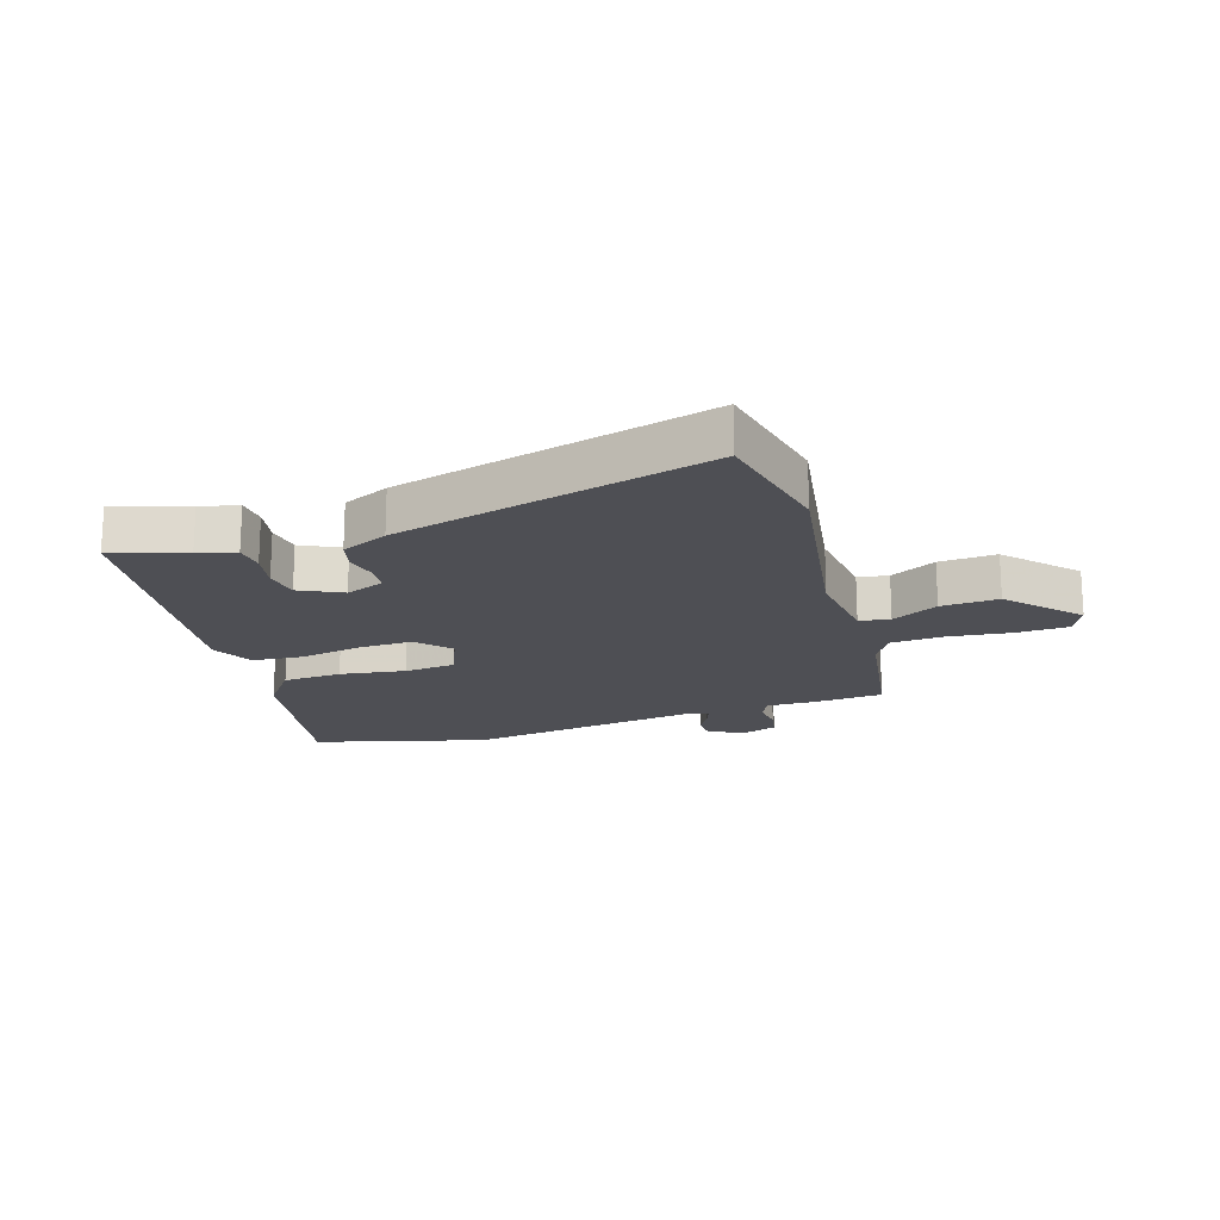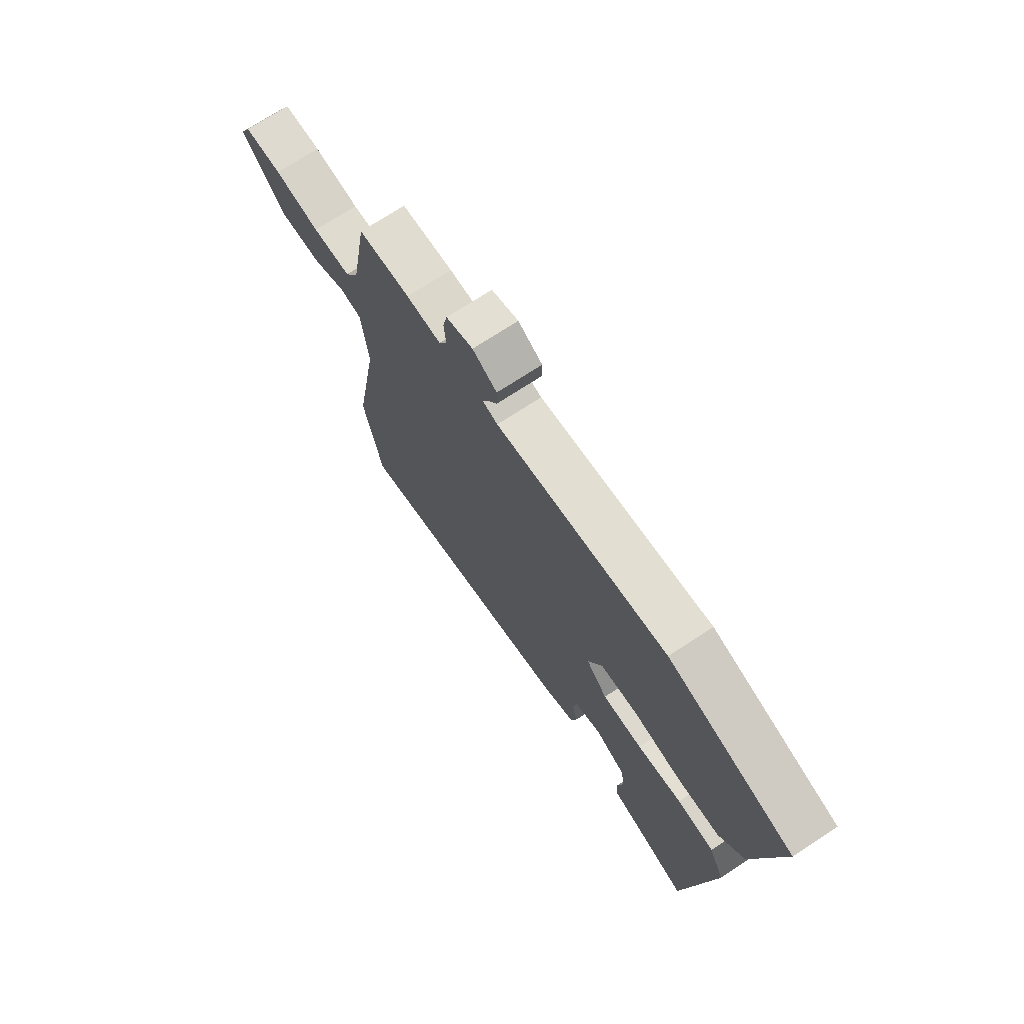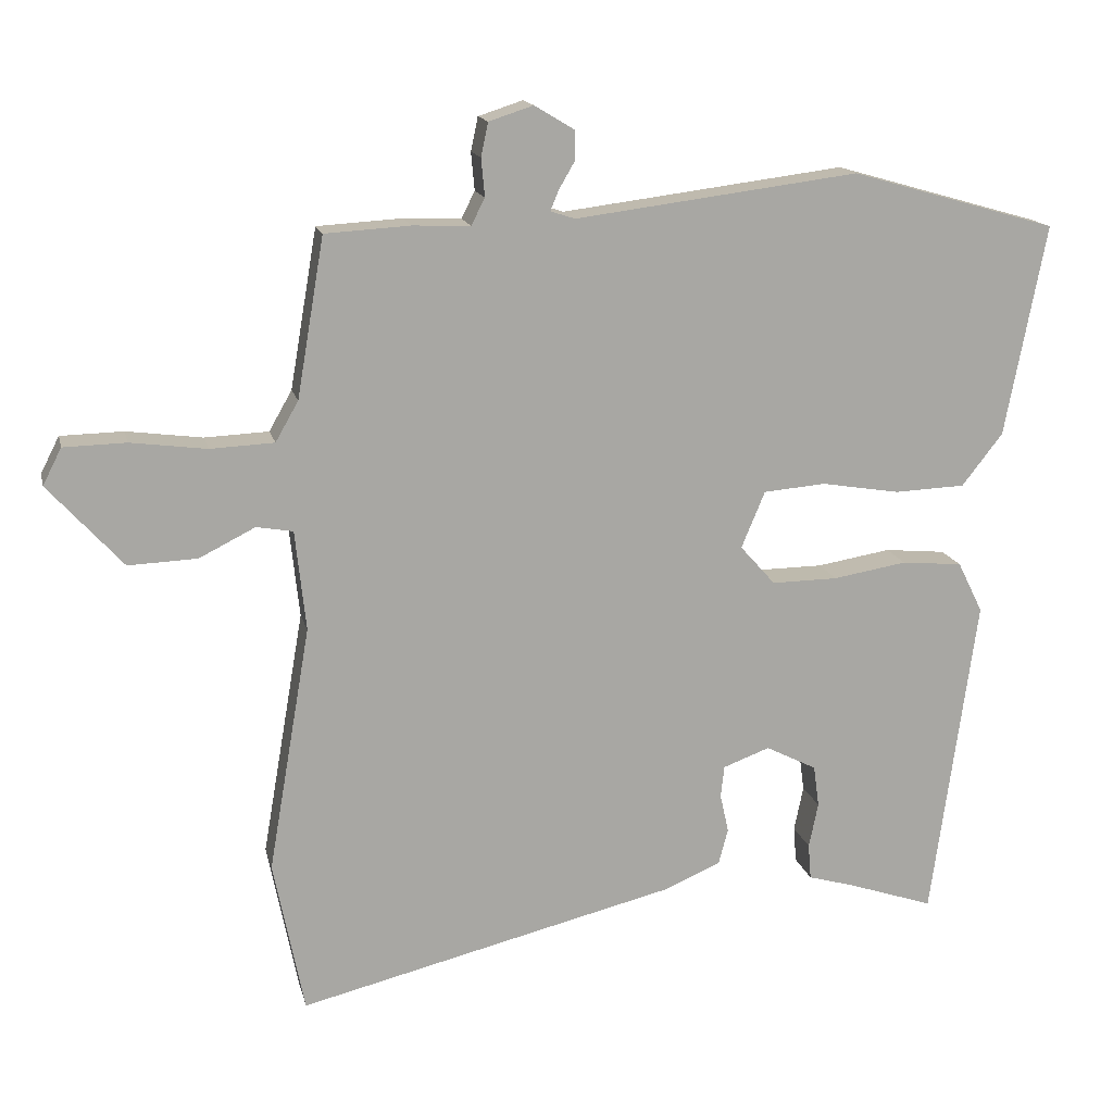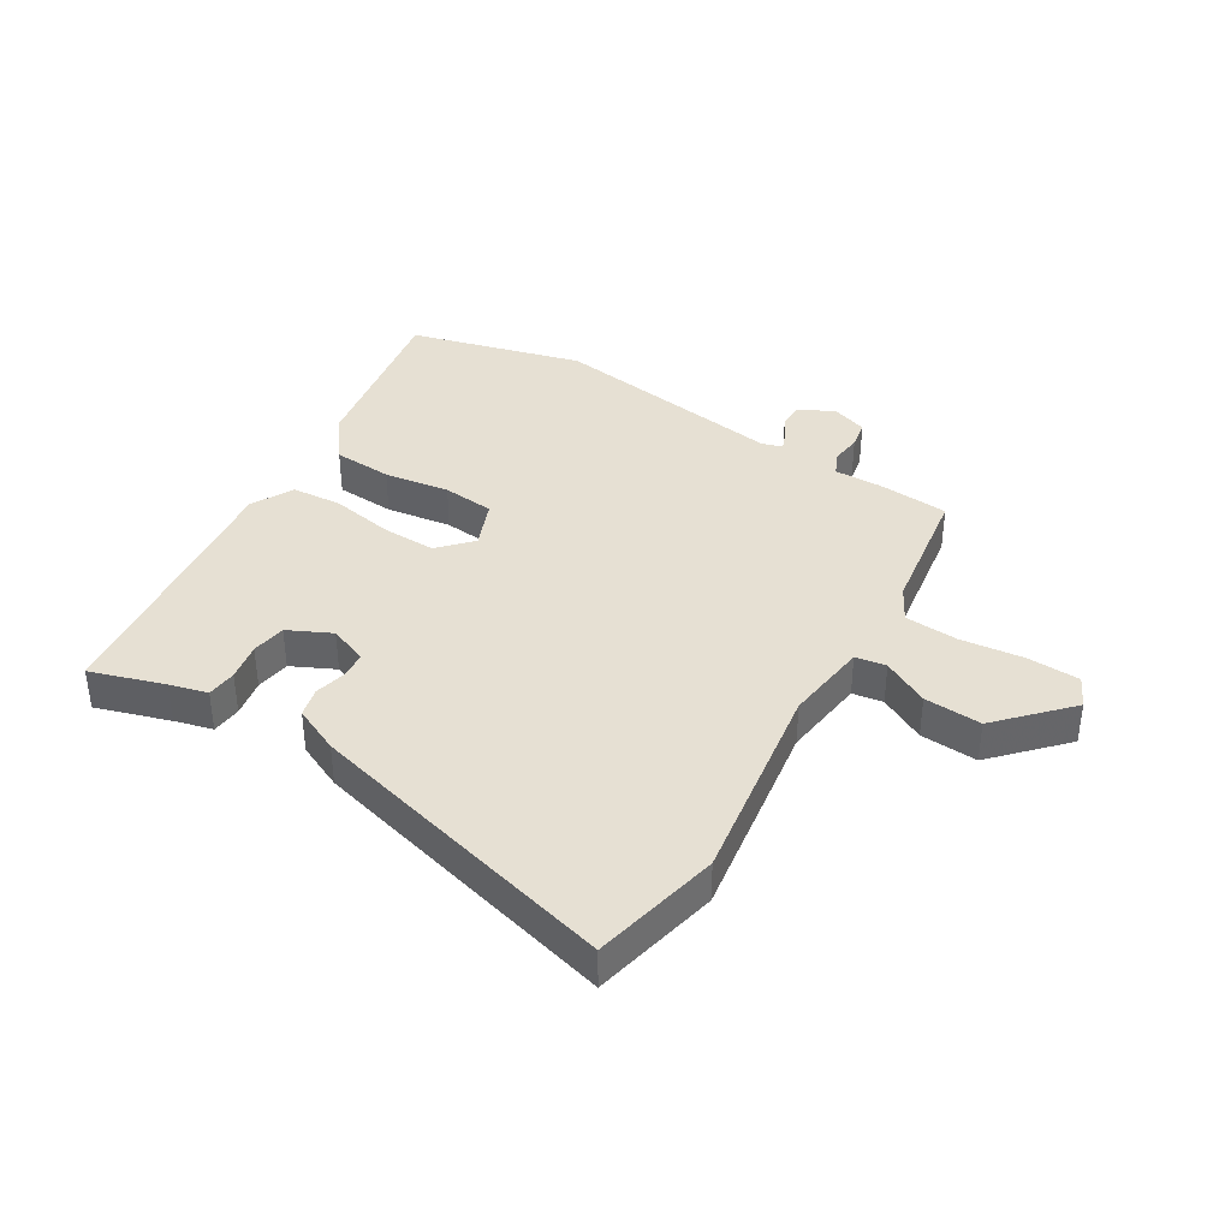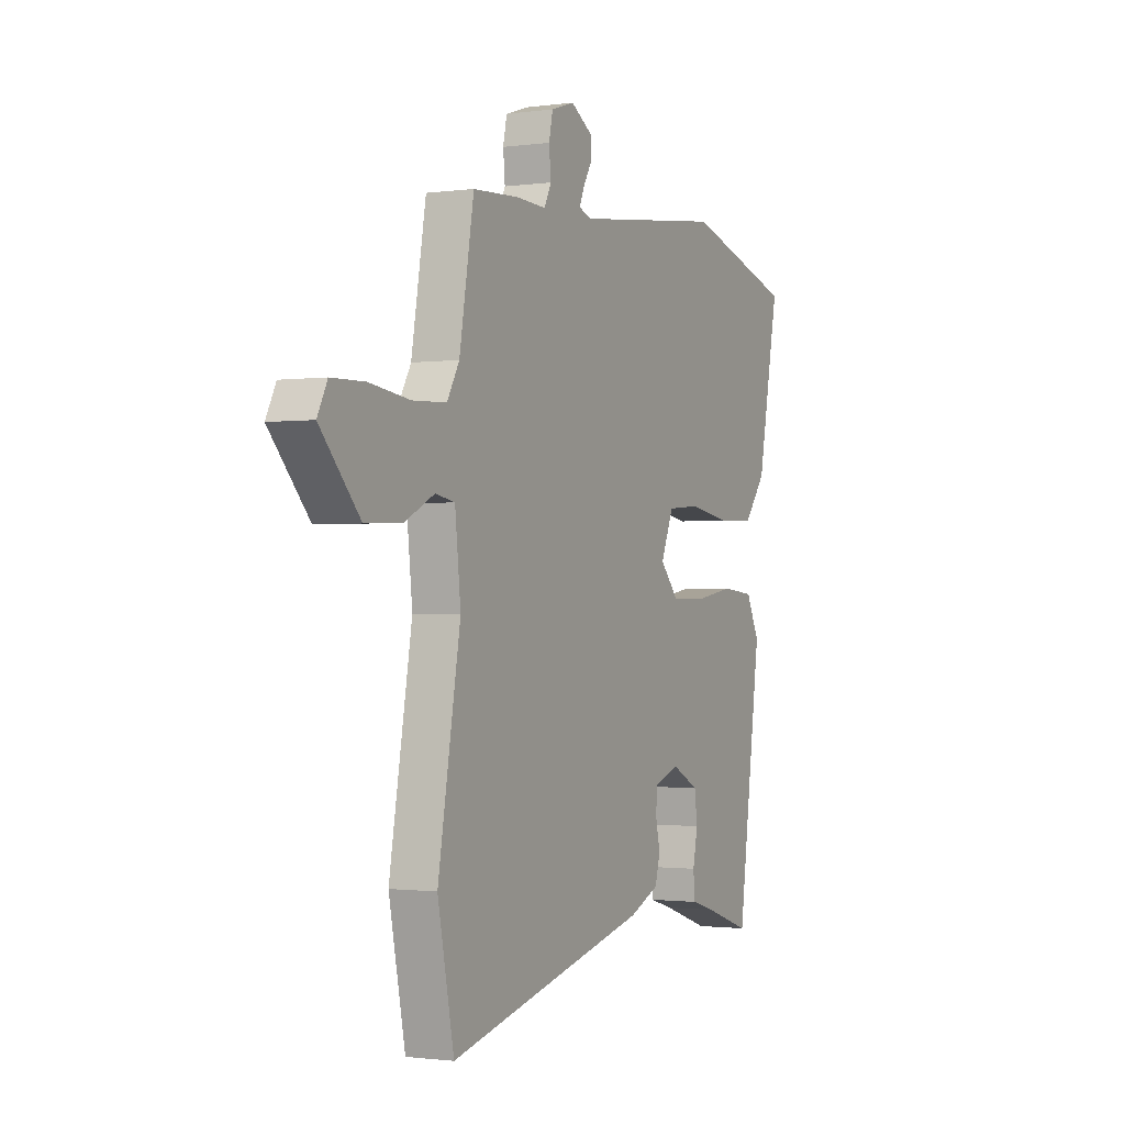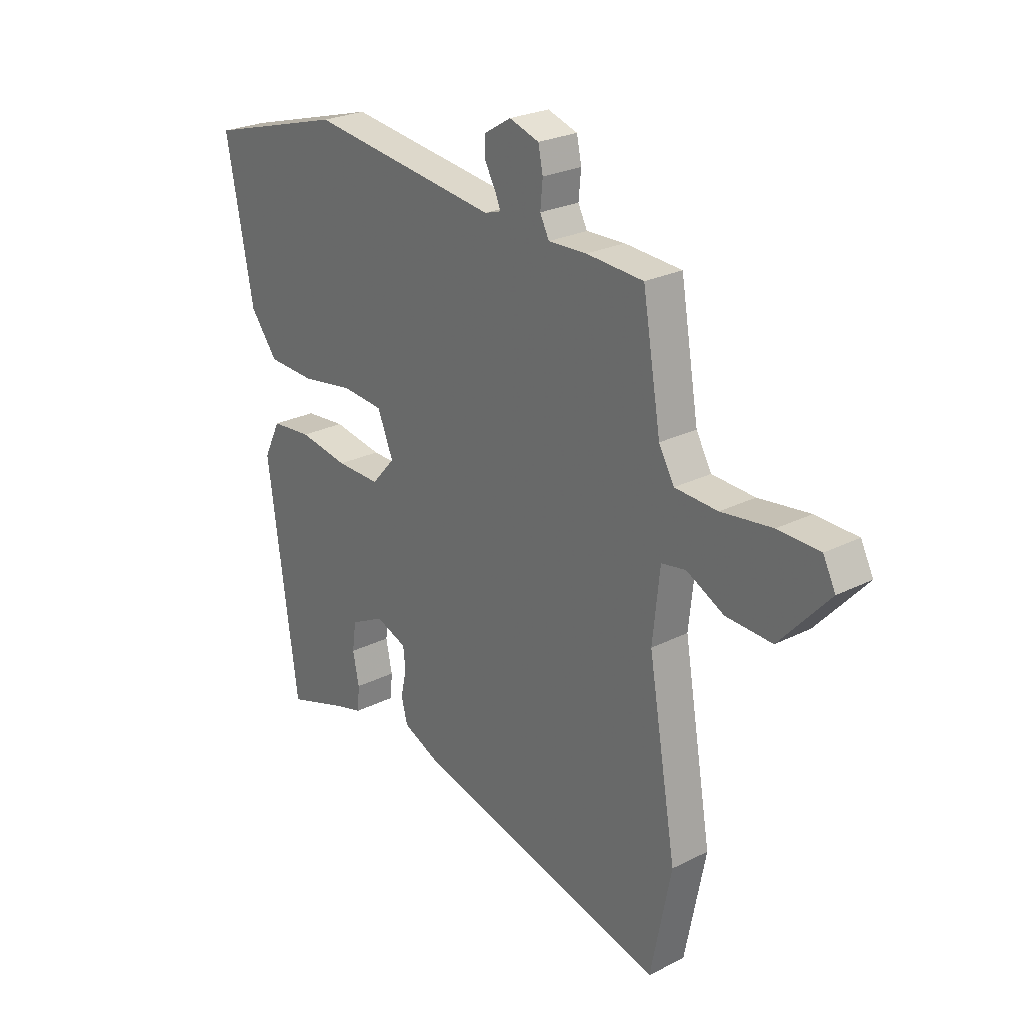
<metadata>
{"format":"obj","ext":"obj","renderer":"f3d","projection":"perspective","resolution":1024,"background":"white","views":[{"elev":-18.4,"azim":-161.6,"up":"+Y"},{"elev":71.9,"azim":56.7,"up":"+Z"},{"elev":15.4,"azim":-12.9,"up":"+Z"},{"elev":38.4,"azim":-147.6,"up":"+Y"},{"elev":-1.3,"azim":-63.5,"up":"+Z"},{"elev":25.2,"azim":-129.1,"up":"+Z"}]}
</metadata>
<code>
v 0.455 0.07 -0.536
v 0.333 0.07 -0.495
v 0.27 0.07 -0.477
v 0.266 0.07 -0.427
v 0.279 0.07 -0.364
v 0.271 0.07 -0.306
v 0.2 0.07 -0.27
v 0.135 0.07 -0.294
v 0.13 0.07 -0.338
v 0.142 0.07 -0.392
v 0.129 0.07 -0.441
v 0.051 0.07 -0.475
v -0.479 0.07 -0.604
v -0.522 0.07 -0.389
v -0.463 0.07 -0.046
v -0.478 0.07 0.094
v -0.529 0.07 0.103
v -0.607 0.07 0.064
v -0.703 0.07 0.06
v -0.807 0.07 0.175
v -0.781 0.07 0.226
v -0.694 0.07 0.228
v -0.588 0.07 0.214
v -0.499 0.07 0.218
v -0.467 0.07 0.274
v -0.429 0.07 0.496
v -0.31 0.07 0.503
v -0.23 0.07 0.5
v -0.211 0.07 0.537
v -0.216 0.07 0.59
v -0.206 0.07 0.637
v -0.144 0.07 0.657
v -0.088 0.07 0.623
v -0.088 0.07 0.583
v -0.11 0.07 0.545
v -0.122 0.07 0.516
v -0.088 0.07 0.505
v 0.308 0.07 0.555
v 0.596 0.07 0.473
v 0.539 0.07 0.178
v 0.482 0.07 0.105
v 0.383 0.07 0.101
v 0.274 0.07 0.119
v 0.187 0.07 0.112
v 0.154 0.07 0.033
v 0.203 0.07 -0.022
v 0.295 0.07 -0.021
v 0.398 0.07 -0.004
v 0.483 0.07 -0.012
v 0.518 0.07 -0.083
v 0.455 0 -0.536
v 0.333 0 -0.495
v 0.27 0 -0.477
v 0.266 0 -0.427
v 0.279 0 -0.364
v 0.271 0 -0.306
v 0.2 0 -0.27
v 0.135 0 -0.294
v 0.13 0 -0.338
v 0.142 0 -0.392
v 0.129 0 -0.441
v 0.051 0 -0.475
v -0.479 0 -0.604
v -0.522 0 -0.389
v -0.463 0 -0.046
v -0.478 0 0.094
v -0.529 0 0.103
v -0.607 0 0.064
v -0.703 0 0.06
v -0.807 0 0.175
v -0.781 0 0.226
v -0.694 0 0.228
v -0.588 0 0.214
v -0.499 0 0.218
v -0.467 0 0.274
v -0.429 0 0.496
v -0.31 0 0.503
v -0.23 0 0.5
v -0.211 0 0.537
v -0.216 0 0.59
v -0.206 0 0.637
v -0.144 0 0.657
v -0.088 0 0.623
v -0.088 0 0.583
v -0.11 0 0.545
v -0.122 0 0.516
v -0.088 0 0.505
v 0.308 0 0.555
v 0.596 0 0.473
v 0.539 0 0.178
v 0.482 0 0.105
v 0.383 0 0.101
v 0.274 0 0.119
v 0.187 0 0.112
v 0.154 0 0.033
v 0.203 0 -0.022
v 0.295 0 -0.021
v 0.398 0 -0.004
v 0.483 0 -0.012
v 0.518 0 -0.083
f 50 1 2
f 49 50 2
f 48 49 2
f 47 48 2
f 46 47 2
f 41 42 43
f 40 41 43
f 39 40 43
f 38 39 43
f 37 38 43
f 36 37 43 44
f 33 34 35
f 32 33 35
f 31 32 35
f 30 31 35
f 29 30 35
f 28 29 35 36
f 25 26 27 28
f 36 44 45
f 28 36 45
f 25 28 45
f 24 25 45
f 21 22 23
f 20 21 23
f 19 20 23
f 18 19 23
f 17 18 23
f 24 45 46
f 23 24 46
f 17 23 46
f 16 17 46
f 13 14 15
f 12 13 15
f 11 12 15
f 10 11 15
f 9 10 15
f 2 3 4 5
f 2 5 6
f 46 2 6
f 16 46 6 7
f 8 9 15 16
f 7 8 16
f 52 51 100
f 52 100 99
f 52 99 98
f 52 98 97
f 52 97 96
f 93 92 91
f 93 91 90
f 93 90 89
f 93 89 88
f 93 88 87
f 94 93 87 86
f 85 84 83
f 85 83 82
f 85 82 81
f 85 81 80
f 85 80 79
f 86 85 79 78
f 78 77 76 75
f 95 94 86
f 95 86 78
f 95 78 75
f 95 75 74
f 73 72 71
f 73 71 70
f 73 70 69
f 73 69 68
f 73 68 67
f 96 95 74
f 96 74 73
f 96 73 67
f 96 67 66
f 65 64 63
f 65 63 62
f 65 62 61
f 65 61 60
f 65 60 59
f 55 54 53 52
f 56 55 52
f 56 52 96
f 57 56 96 66
f 66 65 59 58
f 66 58 57
f 1 51 52 2
f 2 52 53 3
f 3 53 54 4
f 4 54 55 5
f 5 55 56 6
f 6 56 57 7
f 7 57 58 8
f 8 58 59 9
f 9 59 60 10
f 10 60 61 11
f 11 61 62 12
f 12 62 63 13
f 13 63 64 14
f 14 64 65 15
f 15 65 66 16
f 16 66 67 17
f 17 67 68 18
f 18 68 69 19
f 19 69 70 20
f 20 70 71 21
f 21 71 72 22
f 22 72 73 23
f 23 73 74 24
f 24 74 75 25
f 25 75 76 26
f 26 76 77 27
f 27 77 78 28
f 28 78 79 29
f 29 79 80 30
f 30 80 81 31
f 31 81 82 32
f 32 82 83 33
f 33 83 84 34
f 34 84 85 35
f 35 85 86 36
f 36 86 87 37
f 37 87 88 38
f 38 88 89 39
f 39 89 90 40
f 40 90 91 41
f 41 91 92 42
f 42 92 93 43
f 43 93 94 44
f 44 94 95 45
f 45 95 96 46
f 46 96 97 47
f 47 97 98 48
f 48 98 99 49
f 49 99 100 50
f 50 100 51 1

</code>
